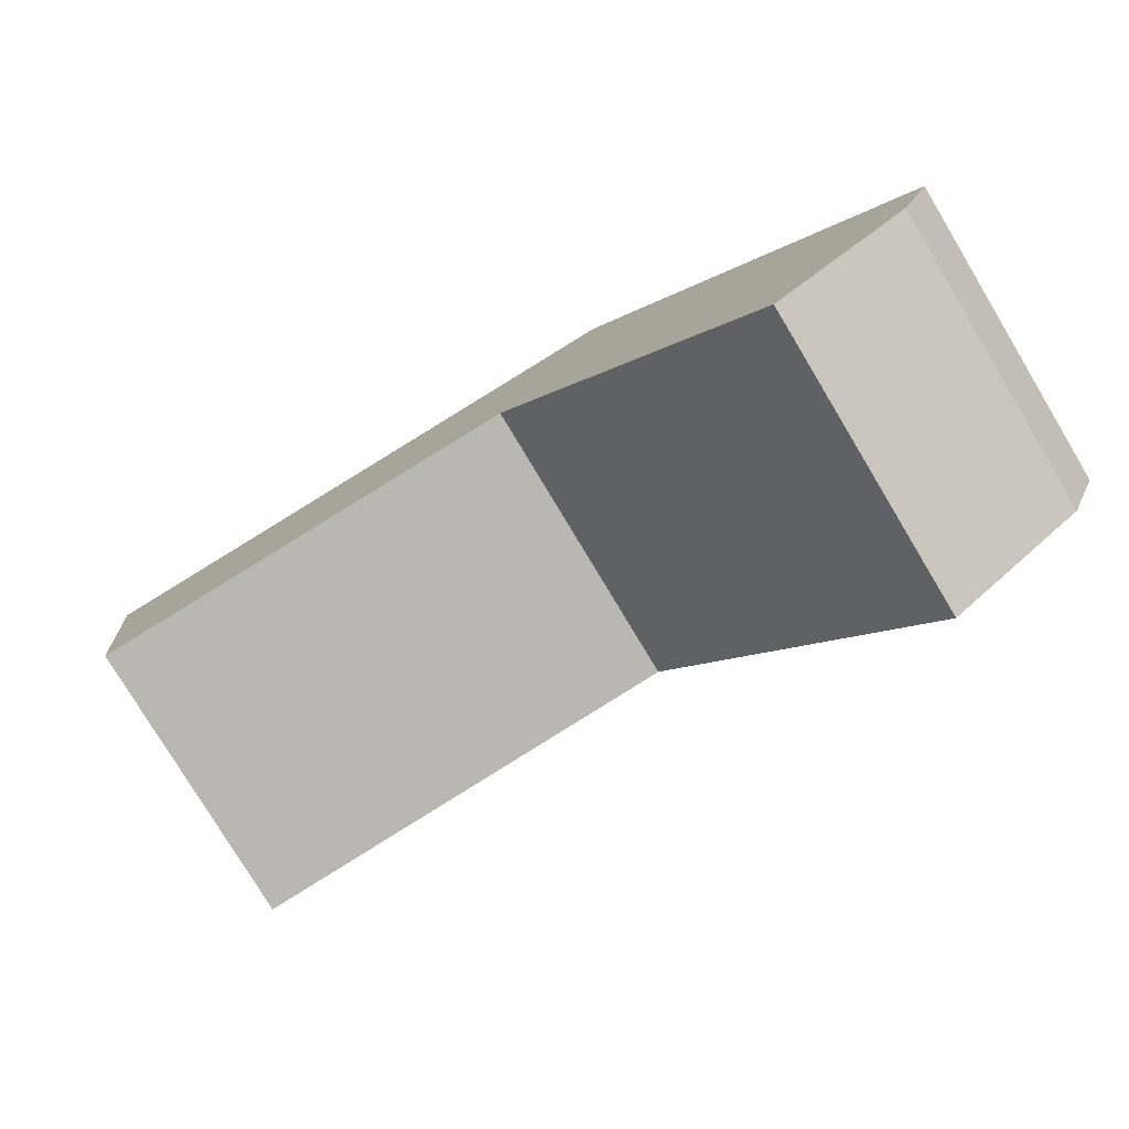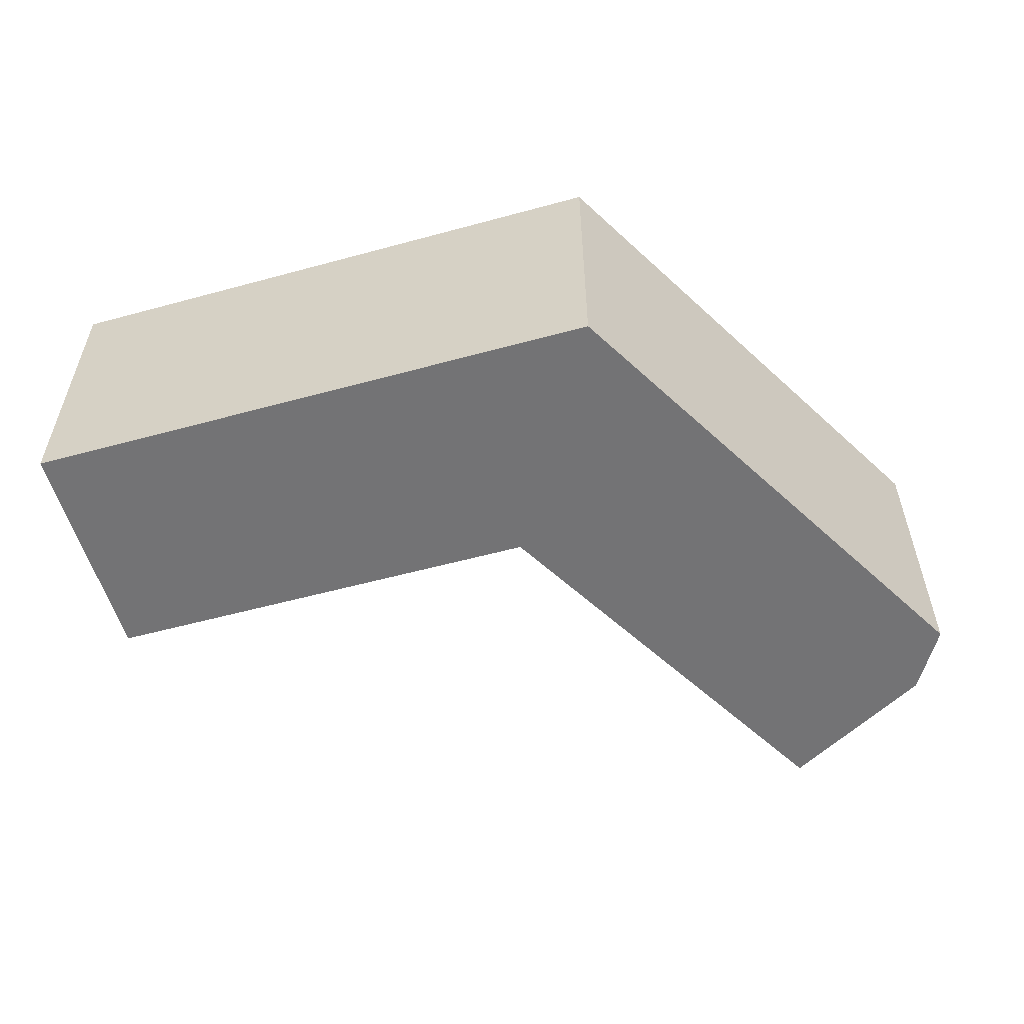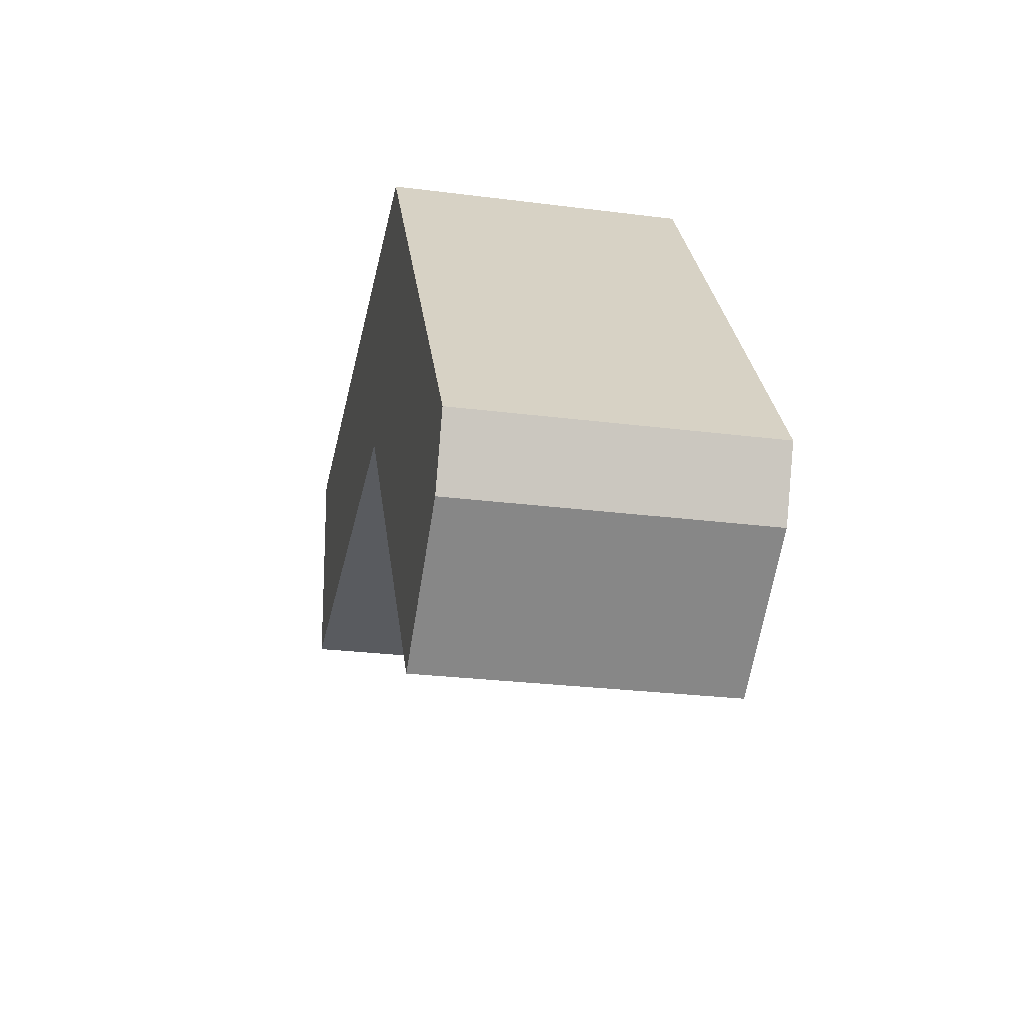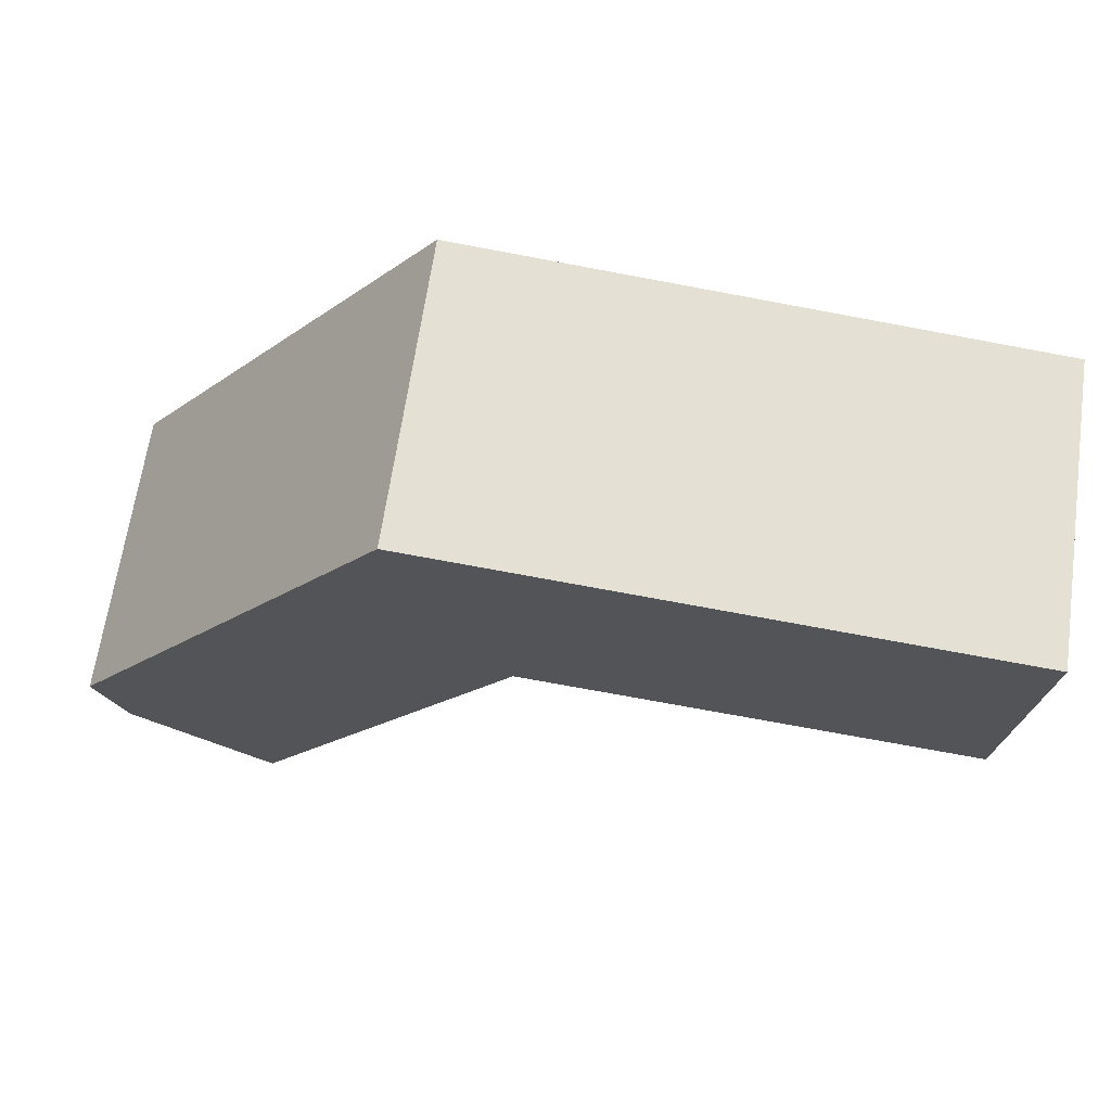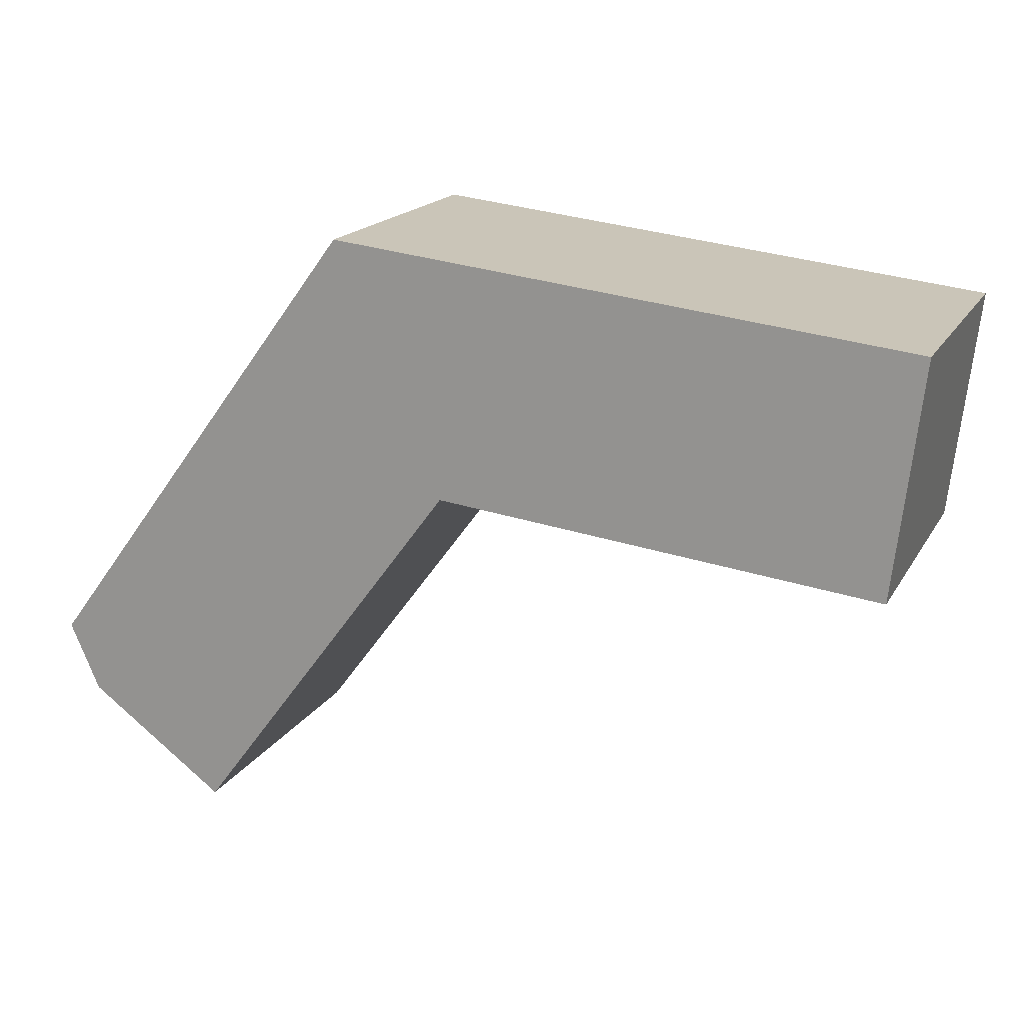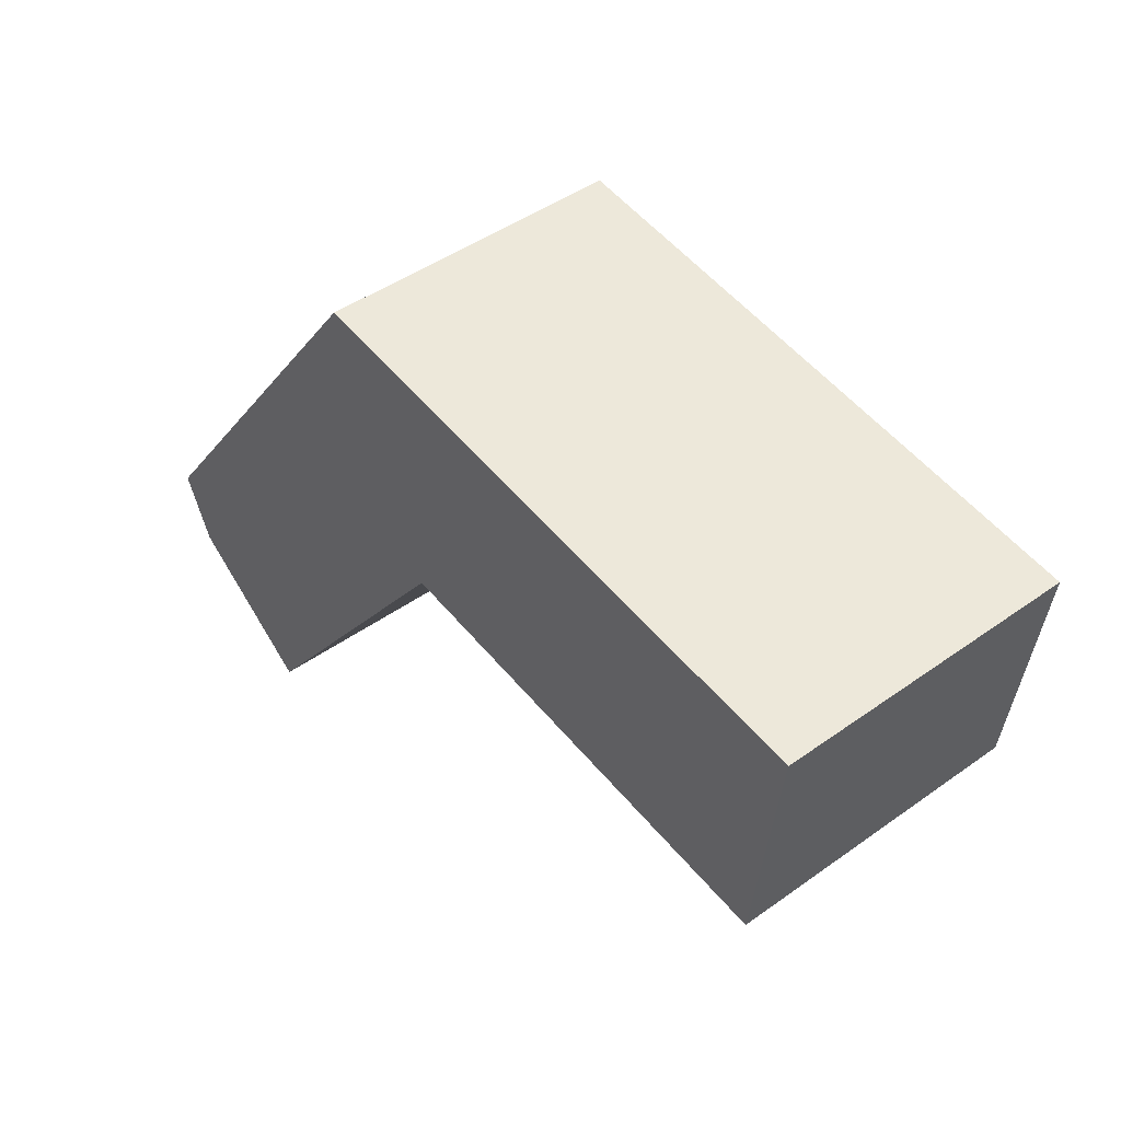
<metadata>
{"format":"obj","ext":"obj","renderer":"f3d","projection":"perspective","resolution":1024,"background":"white","views":[{"elev":-78.3,"azim":31.0,"up":"+Z"},{"elev":-56.0,"azim":9.4,"up":"+Y"},{"elev":-26.1,"azim":78.5,"up":"+Z"},{"elev":65.9,"azim":-171.8,"up":"+Z"},{"elev":17.5,"azim":-158.8,"up":"+Z"},{"elev":45.9,"azim":-129.3,"up":"+Z"}]}
</metadata>
<code>
v  21.35 12.74 -9.653
v  31.33 1.412e-15 -23.06
v  21.35 5.911e-16 -9.653
v  31.33 12.74 -23.06
v  19.98 12.74 -7.809
v  19.98 4.781e-16 -7.808
v  17.76 12.74 -8.062
v  17.76 4.936e-16 -8.061
v  1.15 12.74 -9.958
v  1.149 6.097e-16 -9.957
v  0.000272 12.74 -0.0004036
v  0 0 0
v  22.35 -1.577e-16 2.575
v  22.35 12.74 2.575
v  24.58 -1.734e-16 2.833
v  24.58 12.74 2.832
v  25.96 -5.964e-17 0.974
v  25.96 12.74 0.9736
v  27.4 5.954e-17 -0.9724
v  27.4 12.74 -0.9728
v  38.44 9.719e-16 -15.87
v  38.44 12.74 -15.87
v  37.18 1.148e-15 -18.75
v  37.18 12.74 -18.75
g defaultobject
f 1 2 3
f 2 1 4
f 5 3 6
f 3 5 1
f 7 6 8
f 6 7 5
f 9 8 10
f 8 9 7
f 11 10 12
f 10 11 9
f 11 13 14
f 13 11 12
f 14 15 16
f 15 14 13
f 16 17 18
f 17 16 15
f 18 19 20
f 19 18 17
f 20 21 22
f 21 20 19
f 22 23 24
f 23 22 21
f 24 2 4
f 2 24 23
f 4 22 24
f 22 4 20
f 20 4 1
f 20 1 18
f 18 1 5
f 18 5 16
f 16 5 7
f 16 7 14
f 14 7 9
f 14 9 11
f 23 3 2
f 3 23 21
f 3 21 19
f 3 19 6
f 6 19 8
f 8 19 10
f 10 19 12
f 12 19 17
f 12 17 13
f 13 17 15

</code>
